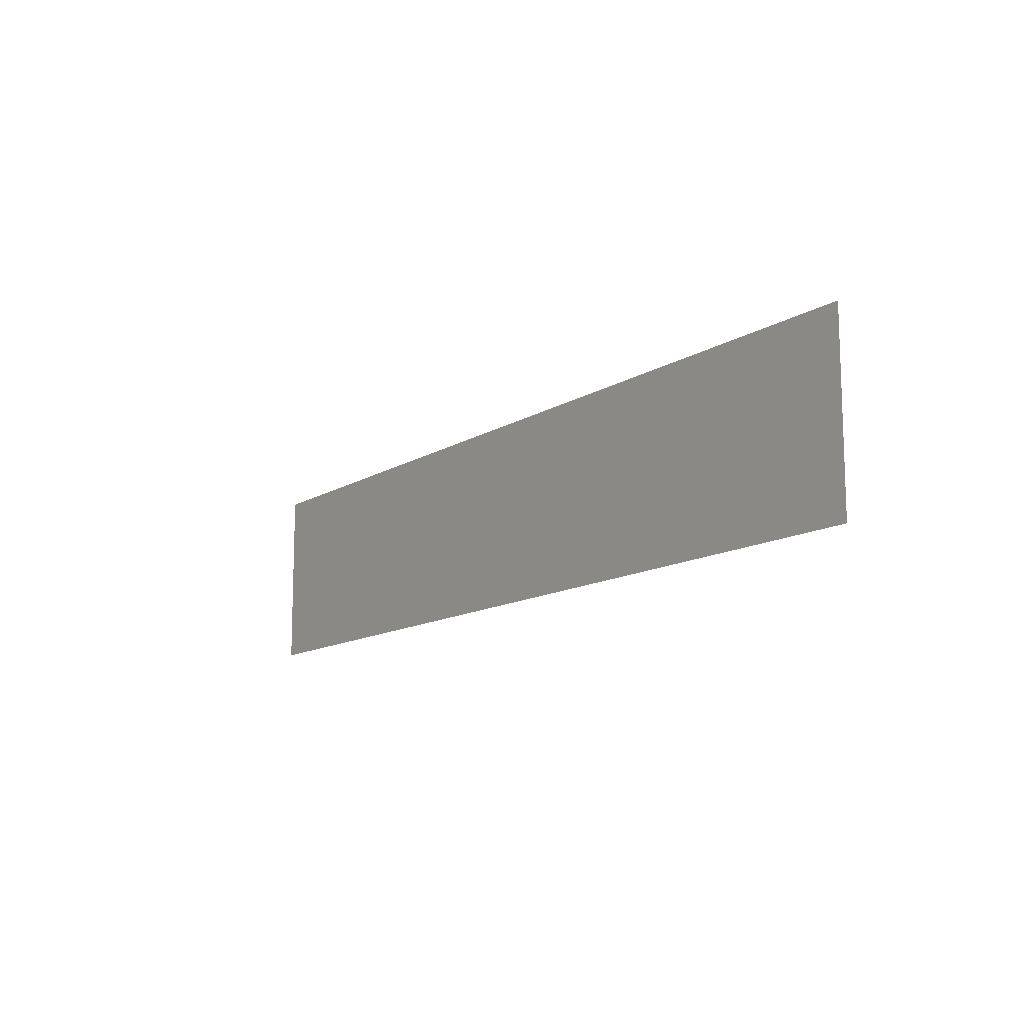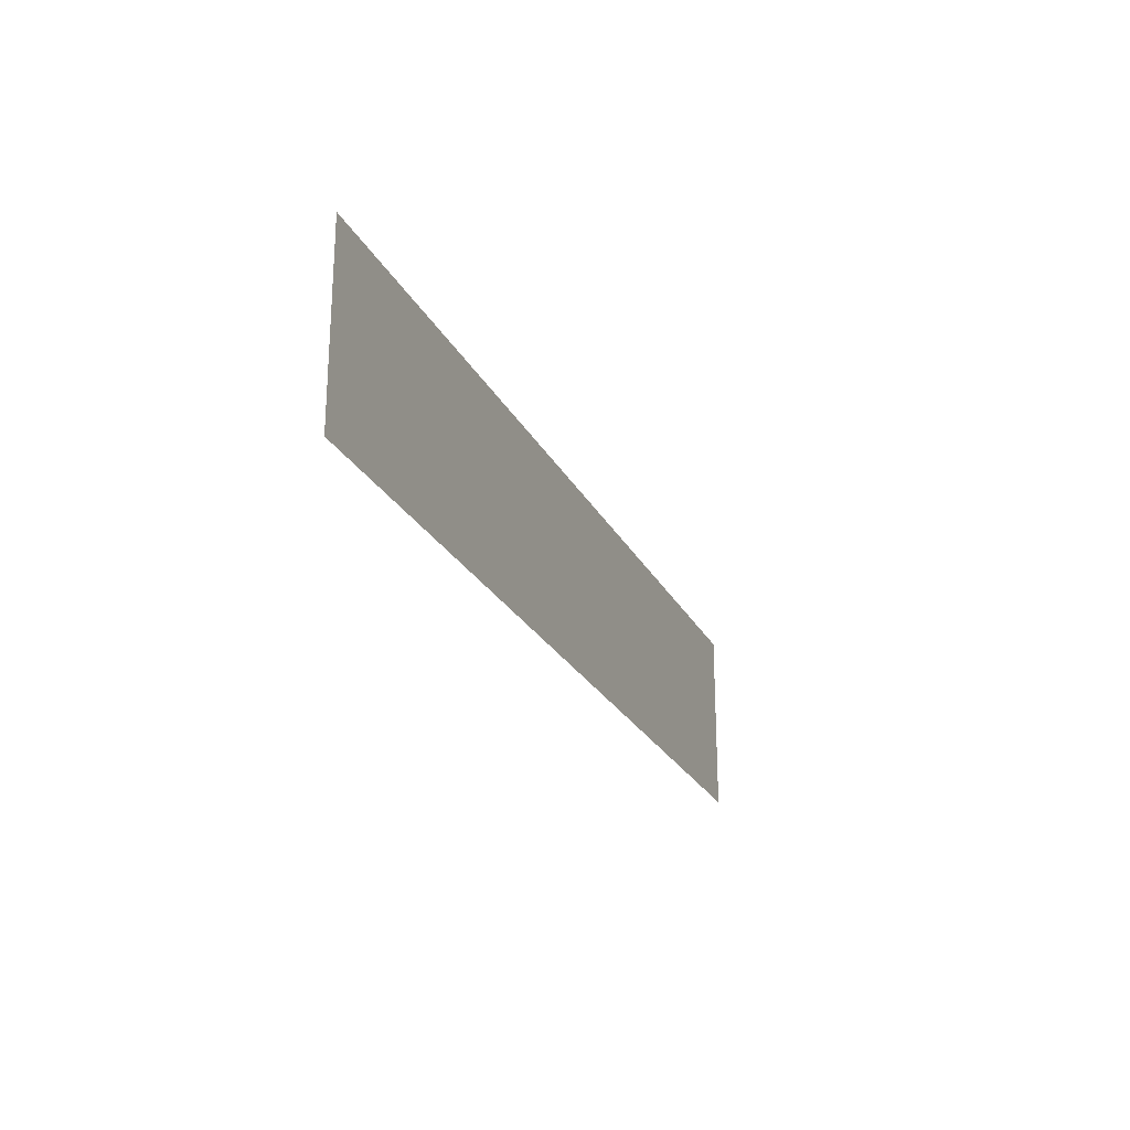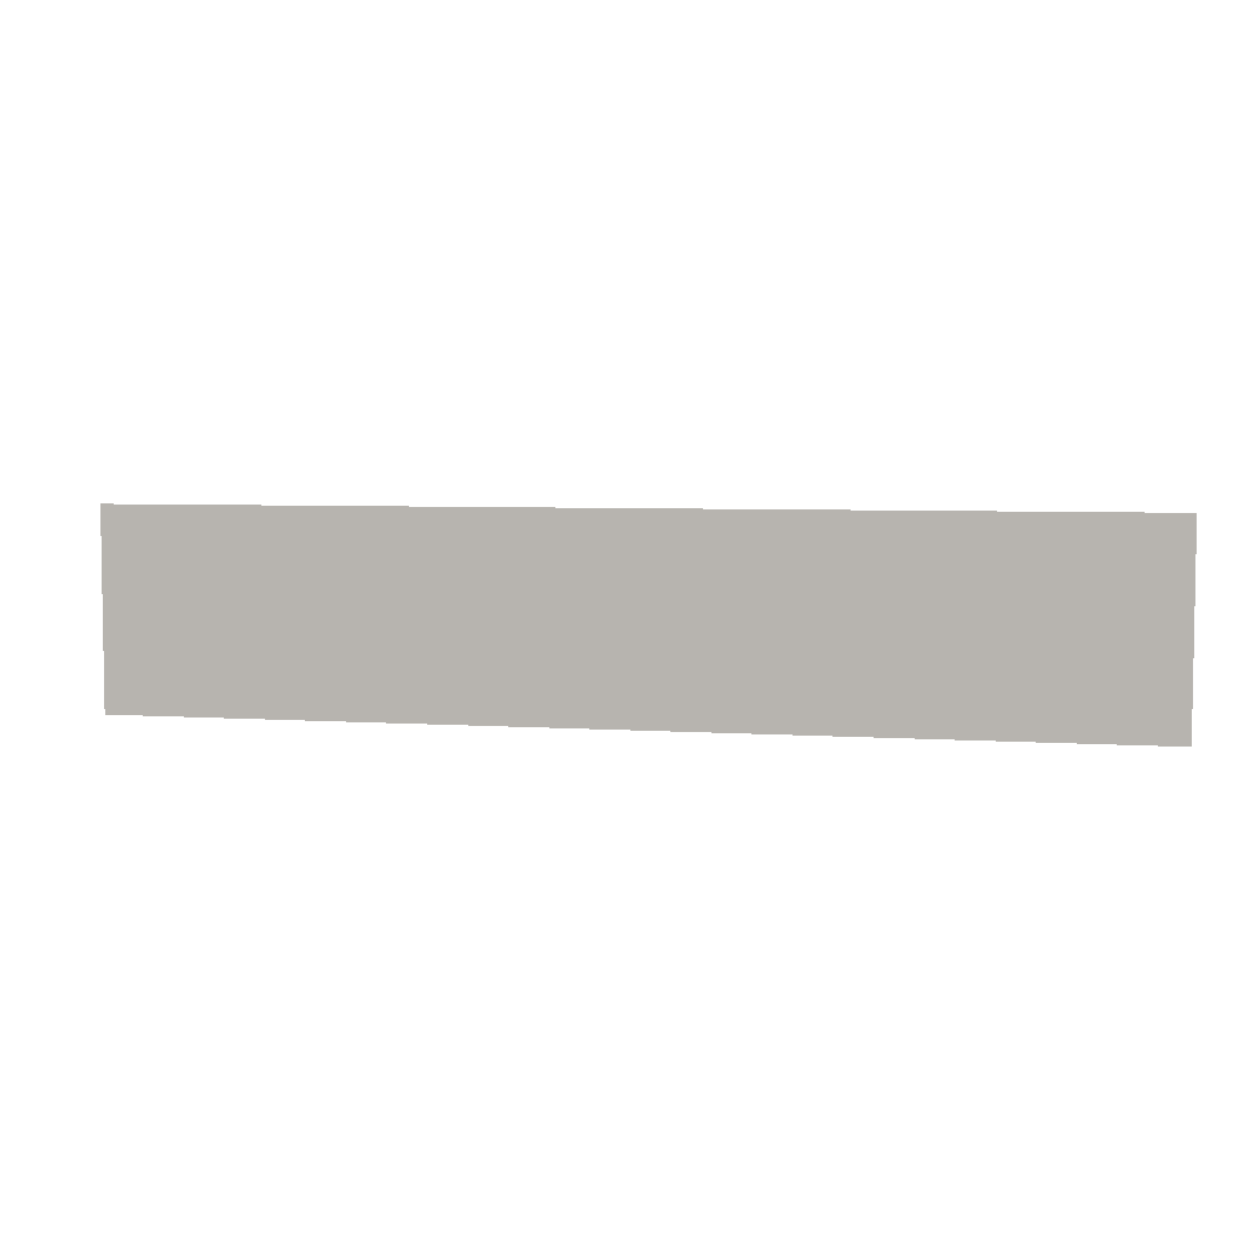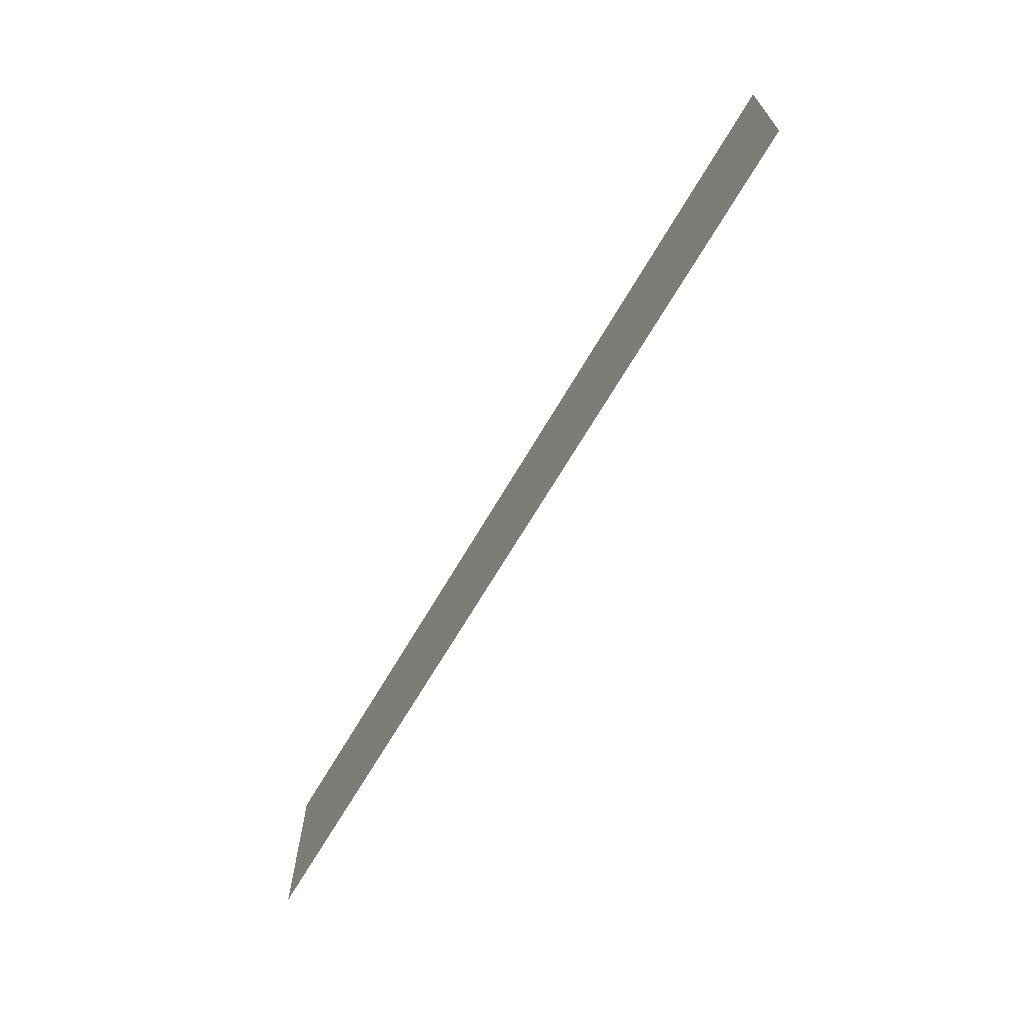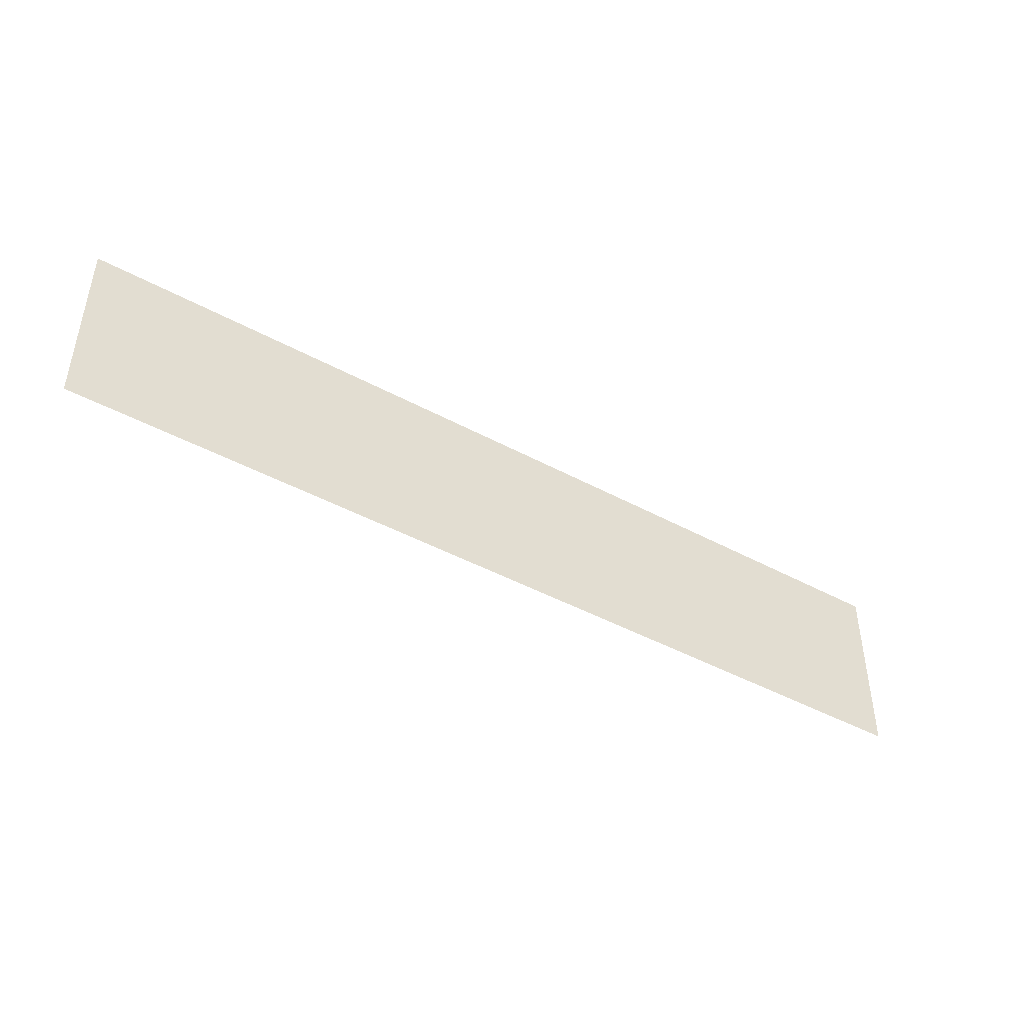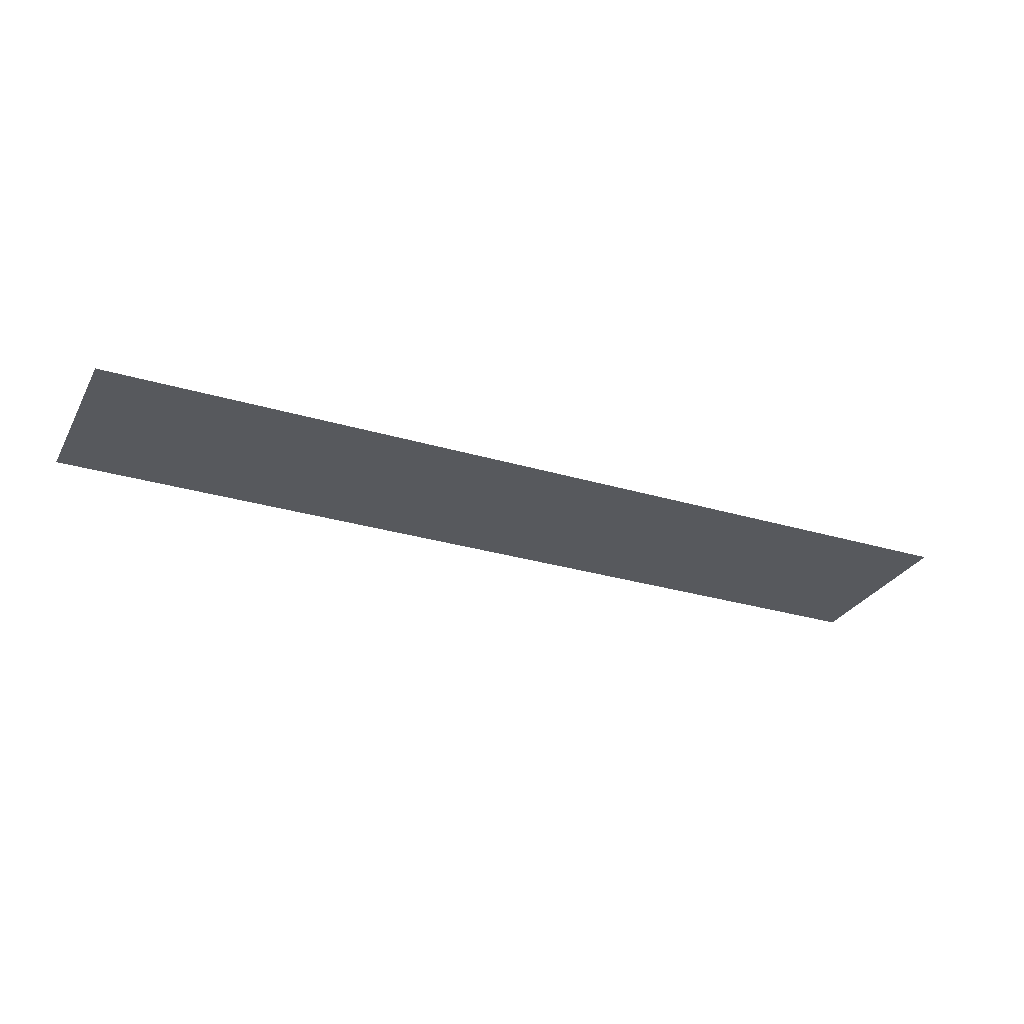
<metadata>
{"format":"obj","ext":"obj","renderer":"f3d","projection":"perspective","resolution":1024,"background":"white","views":[{"elev":-12.4,"azim":55.1,"up":"+Y"},{"elev":-23.8,"azim":-68.8,"up":"+Y"},{"elev":5.1,"azim":-167.9,"up":"+Y"},{"elev":-67.4,"azim":-120.3,"up":"+Y"},{"elev":-44.6,"azim":-32.3,"up":"+Y"},{"elev":-29.1,"azim":156.0,"up":"+Z"}]}
</metadata>
<code>
v -168 -180 0
v -180 -180 0
v -180 -168 0
v -168 -168 0
v -180 -180 0
v -192 -180 0
v -192 -168 0
v -180 -168 0
v -192 -180 0
v -204 -180 0
v -204 -168 0
v -192 -168 0
v -204 -180 0
v -216 -180 0
v -216 -168 0
v -204 -168 0
v -216 -180 0
v -228 -180 0
v -228 -168 0
v -216 -168 0
g fase1_mesh_0017
f 1 2 3 4
f 5 6 7 8
f 9 10 11 12
f 13 14 15 16
f 17 18 19 20

</code>
